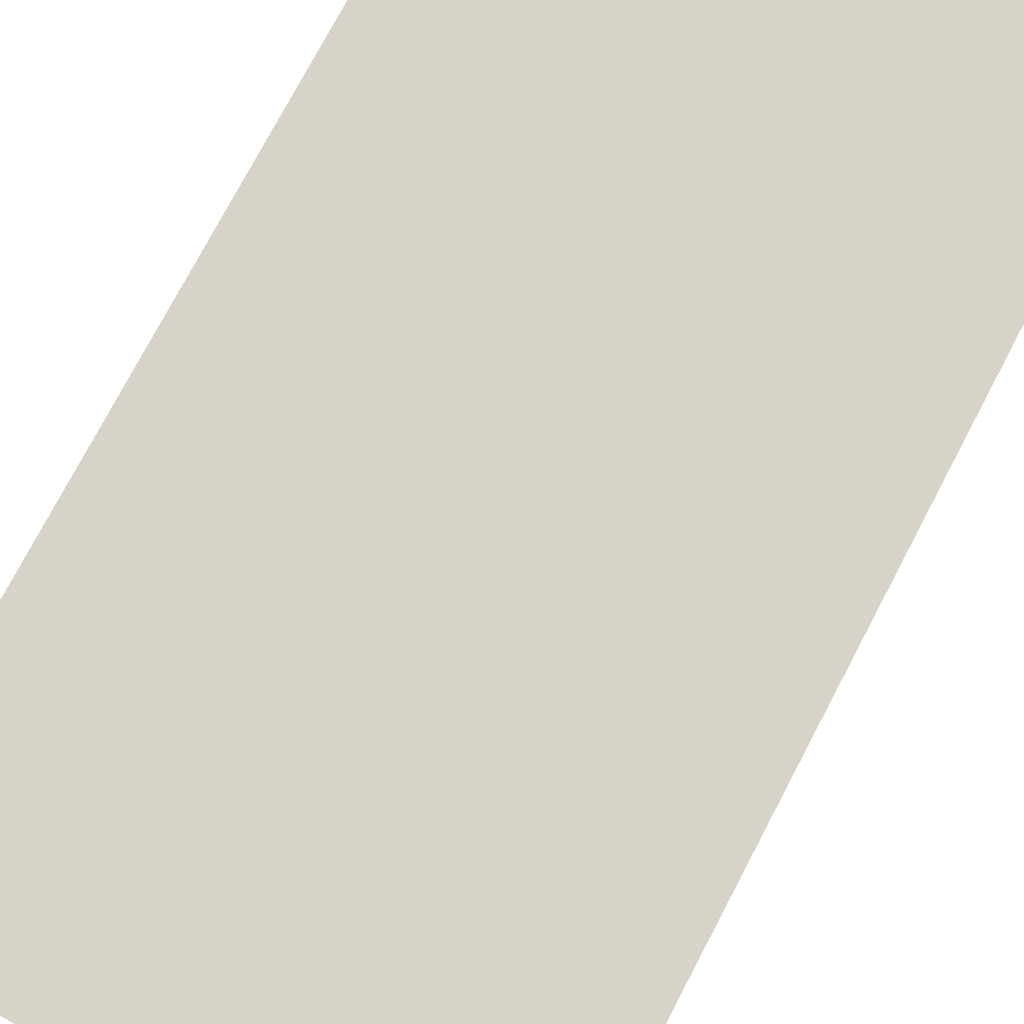
<metadata>
{"format":"obj","ext":"obj","renderer":"f3d","projection":"perspective","resolution":1024,"background":"white","views":[{"elev":77.0,"azim":-152.1,"up":"+Y"}]}
</metadata>
<code>
o mesh20_mesh20-geometry
v -0.04381 0.1074 0.1077
v -0.04381 0.1032 0.2105
v -0.04381 0.1074 0.2105
v -0.04381 0.1032 0.1077
v 0.04381 0.1074 0.2105
v 0.04381 0.1032 0.1077
v 0.04381 0.1032 0.2105
v 0.04381 0.1074 0.1077
v 0.04381 0.1074 0.3166
v -0.04381 0.1032 0.3166
v 0.04381 0.1032 0.3166
v -0.04381 0.1074 0.3166
v 0.04381 0.1032 0.2138
v -0.04381 0.1074 0.2138
v 0.04381 0.1074 0.2138
v -0.04381 0.1032 0.2138
v 0.04802 0.1074 -0.3166
v 0.04802 0.1032 -0.2138
v 0.04802 0.1074 -0.2138
v 0.04802 0.1032 -0.3166
v 0.1356 0.1074 -0.2138
v 0.1356 0.1032 -0.3166
v 0.1356 0.1032 -0.2138
v 0.1356 0.1074 -0.3166
v -0.1399 0.1032 0.001664
v -0.1399 0.1074 0.1044
v -0.1399 0.1032 0.1044
v -0.1399 0.1074 0.001664
v -0.2338 0.1032 0.1044
v -0.2338 0.1074 0.001664
v -0.2338 0.1074 0.1044
v -0.2338 0.1032 0.001664
v -0.2338 0.1074 0.1077
v -0.2338 0.1032 0.2105
v -0.2338 0.1074 0.2105
v -0.1399 0.1074 0.2105
v -0.2338 0.1074 -0.1044
v -0.2338 0.1032 -0.001664
v -0.2338 0.1074 -0.001664
v -0.1399 0.1074 -0.001664
v -0.2338 0.1032 0.1077
v -0.1399 0.1074 0.1077
v -0.2338 0.1032 -0.1044
v -0.1399 0.1074 -0.1044
v -0.2338 0.1074 0.2138
v -0.2338 0.1032 0.3166
v -0.2338 0.1074 0.3166
v -0.1399 0.1074 0.3166
v -0.2296 0.1032 0.1077
v -0.1399 0.1032 0.2105
v -0.1399 0.1032 0.1077
v -0.2338 0.1074 -0.2105
v -0.2338 0.1032 -0.1077
v -0.2338 0.1074 -0.1077
v -0.1399 0.1074 -0.1077
v -0.1399 0.1032 -0.1044
v -0.2296 0.1032 -0.001664
v -0.2338 0.1032 0.2138
v -0.1399 0.1074 0.2138
v -0.2338 0.1032 -0.2105
v -0.1399 0.1074 -0.2105
v -0.1399 0.1032 -0.001664
v -0.1399 0.1074 0.4276
v -0.2338 0.1074 0.3199
v -0.2338 0.1074 0.4276
v -0.2338 0.1032 0.4276
v -0.2296 0.1032 0.2138
v -0.1399 0.1032 0.3166
v -0.1399 0.1032 0.2138
v -0.2338 0.1074 -0.3166
v -0.2338 0.1032 -0.2138
v -0.2338 0.1074 -0.2138
v -0.1399 0.1074 -0.2138
v -0.2296 0.1032 -0.2105
v -0.1399 0.1032 -0.1077
v -0.1399 0.1032 -0.2105
v -0.1399 0.1074 0.3199
v -0.2338 0.1032 0.3199
v -0.2338 0.1032 -0.3166
v -0.1399 0.1074 -0.3166
v -0.1399 0.1032 0.3199
v -0.1399 0.1032 0.4276
v -0.2296 0.1032 0.3199
v -0.1399 0.1074 -0.3199
v -0.2338 0.1074 -0.4276
v -0.2338 0.1074 -0.3199
v -0.2338 0.1032 -0.3199
v -0.2296 0.1032 -0.3166
v -0.1399 0.1032 -0.2138
v -0.1399 0.1032 -0.3166
v -0.1399 0.1032 -0.4276
v -0.1399 0.1074 -0.4276
v -0.2338 0.1032 -0.4276
v -0.1356 0.1032 0.4276
v -0.04802 0.1074 0.4276
v -0.1356 0.1074 0.4276
v -0.1356 0.1074 0.3199
v -0.1399 0.1032 -0.3199
v 0.1399 0.1074 0.3199
v 0.2338 0.1074 0.4276
v 0.2338 0.1074 0.3199
v 0.2338 0.1032 0.3199
v 0.1399 0.1074 -0.4276
v 0.2338 0.1074 -0.3199
v 0.2338 0.1074 -0.4276
v 0.2338 0.1032 -0.4276
v -0.04802 0.1032 0.4276
v -0.04802 0.1074 0.3199
v -0.04802 0.1032 -0.4276
v -0.1356 0.1074 -0.4276
v -0.04802 0.1074 -0.4276
v -0.04802 0.1074 -0.3199
v 0.1399 0.1032 0.4276
v 0.1399 0.1074 0.4276
v 0.2338 0.1032 0.4276
v 0.2338 0.1074 0.3166
v 0.2338 0.1032 0.2138
v 0.2338 0.1074 0.2138
v 0.1399 0.1074 0.2138
v 0.1399 0.1074 -0.3199
v 0.1399 0.1032 -0.4276
v 0.2338 0.1032 -0.3199
v -0.04381 0.1032 0.4276
v 0.04381 0.1074 0.4276
v -0.04381 0.1074 0.4276
v -0.04381 0.1074 0.3199
v -0.04802 0.1032 0.3199
v -0.1356 0.1032 -0.4276
v -0.04802 0.1032 -0.4243
v -0.1356 0.1074 -0.3199
v 0.1399 0.1032 0.3199
v 0.2338 0.1032 0.3166
v 0.1399 0.1074 0.3166
v 0.1356 0.1032 -0.4276
v 0.04802 0.1074 -0.4276
v 0.1356 0.1074 -0.4276
v 0.1356 0.1074 -0.3199
v 0.1399 0.1032 -0.3199
v 0.2338 0.1074 -0.3166
v 0.2338 0.1074 -0.2138
v 0.2338 0.1074 -0.2188
v 0.2338 0.1032 -0.3166
v 0.04381 0.1032 0.4276
v 0.04381 0.1074 0.3199
v -0.1356 0.1032 0.3199
v 0.04381 0.1032 -0.4276
v -0.04381 0.1074 -0.4276
v 0.04381 0.1074 -0.4276
v 0.04381 0.1074 -0.3199
v -0.1356 0.1032 -0.3199
v -0.04802 0.1032 -0.3199
v 0.04802 0.1032 0.4276
v 0.1356 0.1074 0.4276
v 0.04802 0.1074 0.4276
v 0.04802 0.1074 0.3199
v 0.1399 0.1032 0.2138
v 0.1399 0.1032 0.3166
v 0.2338 0.1074 0.2105
v 0.2338 0.1032 0.1077
v 0.2338 0.1074 0.1077
v 0.1399 0.1074 0.1077
v 0.04802 0.1032 -0.4276
v 0.1356 0.1032 -0.4243
v 0.04802 0.1074 -0.3199
v 0.1399 0.1074 -0.3166
v 0.04381 0.1032 0.3199
v -0.04381 0.1032 0.4243
v -0.04381 0.1032 -0.4276
v 0.04381 0.1032 -0.4243
v -0.04381 0.1074 -0.3199
v 0.1356 0.1032 0.4276
v 0.1356 0.1074 0.3199
v 0.2338 0.1032 0.2105
v 0.1399 0.1074 0.2105
v 0.04802 0.1032 -0.3199
v 0.1356 0.1032 -0.3199
v 0.2338 0.1032 -0.2138
v 0.1399 0.1074 -0.2138
v 0.1399 0.1032 -0.3166
v -0.04381 0.1032 0.3199
v -0.04381 0.1032 -0.3199
v 0.04381 0.1032 -0.3199
v 0.1356 0.1032 0.3199
v 0.04802 0.1032 0.4243
v 0.1399 0.1032 0.1077
v 0.1399 0.1032 0.2105
v 0.2338 0.1074 0.1044
v 0.2338 0.1032 0.001664
v 0.2338 0.1074 0.001664
v 0.1399 0.1074 0.001664
v 0.2338 0.1074 -0.1077
v 0.2338 0.1032 -0.2105
v 0.2338 0.1074 -0.2105
v 0.1399 0.1074 -0.2105
v 0.2296 0.1032 -0.2138
v 0.1399 0.1032 -0.2138
v 0.04802 0.1032 0.3199
v 0.2338 0.1032 0.1044
v 0.1399 0.1074 0.1044
v 0.2338 0.1032 -0.1077
v 0.1399 0.1074 -0.1077
v 0.2296 0.1032 0.1044
v 0.1399 0.1032 0.001664
v 0.1399 0.1032 0.1044
v 0.2338 0.1074 -0.001664
v 0.2338 0.1032 -0.1044
v 0.2338 0.1074 -0.1044
v 0.1399 0.1074 -0.1044
v 0.2296 0.1032 -0.1077
v 0.1399 0.1032 -0.2105
v 0.1399 0.1032 -0.1077
v 0.2338 0.1032 -0.001664
v 0.1399 0.1074 -0.001664
v 0.2296 0.1032 -0.001664
v 0.1399 0.1032 -0.1044
v 0.1399 0.1032 -0.001664
v -0.2338 0.1116 -0.4276
v -0.2338 0.1116 0.4276
v 0.2338 0.1116 0.4276
v 0.2338 0.1116 -0.4276
v 0.1356 0.1074 0.3166
v 0.04802 0.1074 0.2138
v 0.04802 0.1074 0.3166
v 0.1356 0.1074 0.2138
v 0.04802 0.1032 0.3166
v 0.1356 0.1032 0.2138
v 0.04802 0.1032 0.2138
v 0.1356 0.1032 0.3166
v -0.04802 0.1074 0.3166
v -0.1356 0.1074 0.2138
v -0.1356 0.1074 0.3166
v -0.04802 0.1074 0.2138
v -0.1356 0.1032 0.3166
v -0.04802 0.1032 0.2138
v -0.1356 0.1032 0.2138
v -0.04802 0.1032 0.3166
v 0.1356 0.1074 0.2105
v 0.04802 0.1074 0.1077
v 0.04802 0.1074 0.2105
v 0.1356 0.1074 0.1077
v 0.04802 0.1032 0.2105
v 0.1356 0.1032 0.1077
v 0.04802 0.1032 0.1077
v 0.1356 0.1032 0.2105
v -0.04802 0.1074 0.2105
v -0.1356 0.1074 0.1077
v -0.1356 0.1074 0.2105
v -0.04802 0.1074 0.1077
v -0.1356 0.1032 0.2105
v -0.04802 0.1032 0.1077
v -0.1356 0.1032 0.1077
v -0.04802 0.1032 0.2105
v 0.1356 0.1074 0.1044
v 0.04802 0.1074 0.001664
v 0.04802 0.1074 0.1044
v 0.1356 0.1074 0.001664
v 0.04802 0.1032 0.1044
v 0.1356 0.1032 0.001664
v 0.04802 0.1032 0.001664
v 0.1356 0.1032 0.1044
v -0.04802 0.1074 0.1044
v -0.1356 0.1074 0.001664
v -0.1356 0.1074 0.1044
v -0.04802 0.1074 0.001664
v -0.1356 0.1032 0.1044
v -0.04802 0.1032 0.001664
v -0.1356 0.1032 0.001664
v -0.04802 0.1032 0.1044
v 0.04381 0.1074 0.1044
v -0.04381 0.1074 0.001664
v -0.04381 0.1074 0.1044
v 0.04381 0.1074 0.001664
v -0.04381 0.1032 0.1044
v 0.04381 0.1032 0.001664
v -0.04381 0.1032 0.001664
v 0.04381 0.1032 0.1044
v 0.1356 0.1074 -0.001664
v 0.04802 0.1074 -0.1044
v 0.04802 0.1074 -0.001664
v 0.1356 0.1074 -0.1044
v 0.04802 0.1032 -0.001664
v 0.1356 0.1032 -0.1044
v 0.04802 0.1032 -0.1044
v 0.1356 0.1032 -0.001664
v 0.04381 0.1074 -0.001664
v -0.04381 0.1074 -0.1044
v -0.04381 0.1074 -0.001664
v 0.04381 0.1074 -0.1044
v -0.04381 0.1032 -0.001664
v 0.04381 0.1032 -0.1044
v -0.04381 0.1032 -0.1044
v 0.04381 0.1032 -0.001664
v -0.04802 0.1074 -0.001664
v -0.1356 0.1074 -0.1044
v -0.1356 0.1074 -0.001664
v -0.04802 0.1074 -0.1044
v -0.1356 0.1032 -0.001664
v -0.04802 0.1032 -0.1044
v -0.1356 0.1032 -0.1044
v -0.04802 0.1032 -0.001664
v -0.04802 0.1074 -0.1077
v -0.1356 0.1074 -0.2105
v -0.1356 0.1074 -0.1077
v -0.04802 0.1074 -0.2105
v -0.1356 0.1032 -0.1077
v -0.04802 0.1032 -0.2105
v -0.1356 0.1032 -0.2105
v -0.04802 0.1032 -0.1077
v 0.04381 0.1074 -0.1077
v -0.04381 0.1074 -0.2105
v -0.04381 0.1074 -0.1077
v 0.04381 0.1074 -0.2105
v -0.04381 0.1032 -0.1077
v 0.04381 0.1032 -0.2105
v -0.04381 0.1032 -0.2105
v 0.04381 0.1032 -0.1077
v 0.1356 0.1074 -0.1077
v 0.04802 0.1074 -0.2105
v 0.04802 0.1074 -0.1077
v 0.1356 0.1074 -0.2105
v 0.04802 0.1032 -0.1077
v 0.1356 0.1032 -0.2105
v 0.04802 0.1032 -0.2105
v 0.1356 0.1032 -0.1077
v 0.04381 0.1074 -0.2138
v -0.04381 0.1074 -0.3166
v -0.04381 0.1074 -0.2138
v 0.04381 0.1074 -0.3166
v -0.04381 0.1032 -0.2138
v 0.04381 0.1032 -0.3166
v -0.04381 0.1032 -0.3166
v 0.04381 0.1032 -0.2138
v -0.04802 0.1074 -0.2138
v -0.1356 0.1074 -0.3166
v -0.1356 0.1074 -0.2138
v -0.04802 0.1074 -0.3166
v -0.1356 0.1032 -0.2138
v -0.04802 0.1032 -0.3166
v -0.1356 0.1032 -0.3166
v -0.04802 0.1032 -0.2138
v 0.1959 0.07372 0.4177
v -0.1959 0.03159 0.4177
v 0.1959 0.03159 0.4177
v -0.1959 0.07372 0.4177
v -0.167 0.03159 0.3948
v 0.1959 -0.1116 0.4243
v -0.1959 0.07372 0.4243
v -0.167 0.03159 0.3748
v 0.167 0.03159 0.3948
v 0.1959 0.07372 0.4243
v 0.1959 -0.1116 0.3977
v -0.1959 -0.1116 0.3977
v -0.1959 0.03159 0.3977
v -0.167 0.04845 0.3948
v 0.1959 0.03159 0.3977
v 0.2296 0.1032 0.4243
v 0.2296 -0.1116 0.3977
v -0.1959 -0.1116 0.4243
v -0.2007 0.03159 0.3748
v -0.167 0.04845 0.3748
v 0.167 0.04845 0.3948
v 0.2007 0.03159 0.3748
v 0.2296 -0.1116 0.4243
v -0.2296 0.1032 0.4243
v -0.2296 -0.1116 0.4243
v -0.2296 0.03159 0.3977
v -0.2007 0.04845 0.3748
v -0.167 0.04845 -0.3748
v 0.167 0.04845 0.3748
v 0.167 0.03159 0.3748
v 0.2296 0.03159 0.3977
v 0.1399 0.1032 0.4243
v -0.2296 -0.1116 0.3977
v -0.2007 0.03159 -0.3748
v 0.167 0.04845 -0.3948
v 0.167 0.04845 -0.3748
v 0.2296 0.03159 -0.3977
v 0.2296 0.1032 -0.4243
v -0.2296 0.03159 -0.3977
v -0.2007 0.04845 -0.3748
v -0.167 0.04845 -0.3948
v 0.2007 0.04845 -0.3748
v 0.2007 0.04845 0.3748
v 0.2007 0.03159 -0.3748
v 0.2296 0.1032 0.3166
v -0.1959 0.03159 -0.3977
v -0.167 0.03159 -0.3948
v 0.167 0.03159 -0.3748
v 0.1959 0.03159 -0.3977
v 0.2296 0.1032 0.2105
v -0.1356 0.1032 0.4243
v -0.2296 -0.1116 -0.3977
v -0.167 0.03159 -0.3748
v 0.167 0.03159 -0.3948
v 0.1959 -0.1116 -0.3977
v -0.1959 -0.1116 -0.3977
v -0.2296 0.1032 -0.4243
v 0.1959 0.03159 -0.4177
v 0.2296 -0.1116 -0.3977
v -0.1399 0.1032 -0.4243
v -0.1959 -0.1116 -0.4243
v -0.2296 -0.1116 -0.4243
v -0.2296 0.1032 0.001664
v 0.2296 -0.1116 -0.4243
v 0.1959 -0.1116 -0.4243
v -0.1959 0.03159 -0.4177
v 0.1959 0.07372 -0.4243
v -0.1959 0.07372 -0.4177
v -0.1959 0.07372 -0.4243
v 0.1959 0.07372 -0.4177
f 312 311 309
f 180 126 144
f 6 5 7
f 25 403 28
f 13 9 11
f 9 14 12
f 10 14 16
f 180 144 166
f 203 204 199
f 8 6 4
f 22 21 23
f 4 3 1
f 27 403 25
f 384 389 377
f 92 86 84
f 26 30 31
f 34 33 41
f 34 36 35
f 33 36 42
f 38 37 43
f 48 45 47
f 51 33 42
f 52 53 54
f 55 52 54
f 56 38 43
f 40 56 44
f 79 72 70
f 12 10 11
f 51 36 50
f 240 238 239
f 28 403 30
f 52 74 60
f 272 270 271
f 57 56 62
f 64 63 77
f 66 64 78
f 350 347 344
f 203 199 190
f 63 81 77
f 63 66 82
f 83 66 78
f 389 394 398
f 360 348 359
f 83 64 81
f 320 318 319
f 82 83 81
f 85 91 93
f 316 314 312
f 84 87 98
f 91 87 93
f 99 100 101
f 57 40 38
f 103 104 105
f 106 103 105
f 95 94 107
f 97 94 96
f 151 128 109
f 371 377 214
f 244 242 240
f 106 104 122
f 67 68 46
f 128 110 111
f 127 97 108
f 112 110 130
f 112 129 111
f 100 113 115
f 99 102 131
f 117 116 132
f 379 386 374
f 104 138 122
f 138 106 122
f 126 123 125
f 126 124 144
f 20 18 19
f 391 97 145
f 391 107 94
f 110 150 130
f 372 102 113
f 99 372 113
f 385 117 132
f 119 117 156
f 119 157 133
f 166 124 143
f 12 11 9
f 147 146 168
f 148 169 146
f 149 147 170
f 198 188 189
f 155 153 172
f 159 158 173
f 159 161 160
f 158 161 174
f 49 50 34
f 175 135 162
f 163 137 176
f 142 140 177
f 403 32 30
f 146 181 168
f 182 146 169
f 147 181 170
f 276 274 272
f 195 178 196
f 288 286 287
f 142 196 179
f 149 181 182
f 184 183 152
f 252 250 248
f 159 186 185
f 186 161 185
f 188 190 189
f 187 190 199
f 44 37 39
f 192 194 193
f 195 140 178
f 187 202 198
f 191 209 200
f 89 72 71
f 211 191 201
f 206 205 212
f 206 208 207
f 391 397 88
f 205 214 212
f 214 206 212
f 206 216 215
f 216 208 215
f 84 400 92
f 324 322 320
f 75 54 53
f 288 287 285
f 268 266 264
f 256 254 255
f 409 402 397
f 232 231 229
f 292 290 288
f 407 405 398
f 20 19 17
f 74 76 75
f 151 150 128
f 296 294 295
f 116 385 132
f 23 19 18
f 75 61 55
f 350 344 341
f 308 306 304
f 99 131 372
f 172 171 183
f 390 174 186
f 320 319 317
f 70 88 79
f 70 90 88
f 108 107 127
f 4 2 3
f 304 302 303
f 308 304 301
f 200 192 193
f 98 400 84
f 108 95 107
f 49 34 41
f 67 69 68
f 7 5 3
f 374 366 379
f 24 20 17
f 176 162 134
f 336 334 335
f 252 248 245
f 115 101 100
f 31 27 26
f 332 328 325
f 16 14 15
f 391 127 107
f 226 222 224
f 248 247 245
f 228 224 221
f 398 410 407
f 224 223 221
f 234 230 232
f 210 192 209
f 240 239 237
f 242 238 240
f 244 240 237
f 133 116 118
f 236 232 229
f 250 246 248
f 197 155 172
f 151 130 150
f 178 140 139
f 272 271 269
f 258 254 256
f 210 211 201
f 256 255 253
f 260 256 253
f 340 338 336
f 266 262 264
f 280 278 279
f 268 264 261
f 264 263 261
f 274 270 272
f 232 230 231
f 284 280 277
f 79 71 72
f 200 193 191
f 7 3 2
f 282 278 280
f 292 288 285
f 304 303 301
f 44 39 40
f 290 286 288
f 300 296 293
f 92 85 86
f 264 262 263
f 298 294 296
f 8 4 1
f 260 258 256
f 296 295 293
f 306 302 304
f 284 282 280
f 276 272 269
f 280 279 277
f 328 326 327
f 300 298 296
f 210 201 194
f 314 310 312
f 340 336 333
f 224 222 223
f 178 139 165
f 322 318 320
f 236 234 232
f 397 407 409
f 336 335 333
f 248 246 247
f 74 75 53
f 198 189 187
f 330 326 328
f 115 102 101
f 332 330 328
f 312 310 311
f 328 327 325
f 338 334 336
f 228 226 224
f 133 118 119
f 324 320 317
f 24 22 20
f 151 112 130
f 342 341 344
f 210 209 211
f 344 347 342
f 343 345 349
f 352 347 358
f 342 352 353
f 353 359 348
f 354 348 360
f 349 354 361
f 356 346 363
f 347 365 358
f 400 91 92
f 354 368 361
f 369 349 361
f 362 349 370
f 355 362 371
f 357 356 363
f 357 355 371
f 352 365 373
f 366 352 373
f 374 367 359
f 369 362 370
f 368 367 380
f 361 375 376
f 384 377 362
f 163 372 378
f 364 184 167
f 16 15 13
f 369 382 383
f 388 382 376
f 382 362 383
f 378 169 163
f 364 167 391
f 392 386 379
f 75 55 54
f 387 368 393
f 375 387 394
f 388 375 394
f 374 359 366
f 83 391 67
f 378 390 202
f 129 167 169
f 379 67 49
f 390 385 371
f 390 158 174
f 378 400 129
f 392 401 396
f 401 386 396
f 395 404 399
f 49 391 403
f 378 397 400
f 378 214 209
f 398 386 406
f 405 395 398
f 80 70 72
f 75 76 61
f 195 377 378
f 57 62 40
f 408 401 409
f 398 408 410
f 407 408 409
f 176 175 162
f 197 172 183
f 128 111 109
f 202 390 371
f 23 21 19
f 389 388 394
f 316 312 309
f 89 73 72
f 31 29 27
f 393 368 380
f 393 380 374
f 116 157 385
f 360 359 367
f 391 88 74
f 68 47 46
f 409 401 402
f 379 57 74
f 80 72 73
f 214 202 371
f 172 153 171
f 68 48 47
f 379 74 88
f 233 229 236
f 155 154 184
f 278 281 283
f 364 365 366
f 225 221 228
f 371 357 356
f 8 6 5
f 123 124 143
f 175 164 137
f 12 10 14
f 15 13 9
f 15 9 14
f 249 245 252
f 386 393 387
f 262 265 267
f 337 335 333
f 326 329 331
f 135 136 137
f 24 22 21
f 95 96 97
f 350 346 343
f 286 289 291
f 286 287 289
f 366 379 67
f 400 129 391
f 194 191 201
f 85 86 87
f 175 137 176
f 95 97 108
f 289 287 285
f 21 17 24
f 356 350 364
f 25 27 26
f 202 204 199
f 341 350 343
f 165 178 196
f 25 26 28
f 273 271 269
f 85 87 93
f 180 167 166
f 58 67 45
f 310 313 315
f 67 69 59
f 152 153 171
f 302 303 305
f 270 273 275
f 202 198 188
f 270 271 273
f 403 49 379
f 73 90 89
f 402 397 379
f 254 255 257
f 166 167 143
f 103 120 138
f 28 26 30
f 241 237 244
f 167 123 143
f 35 34 33
f 35 33 36
f 39 38 37
f 39 40 38
f 50 34 36
f 42 51 36
f 59 48 45
f 230 231 233
f 60 52 53
f 61 55 52
f 57 56 38
f 62 40 56
f 65 64 63
f 65 66 64
f 58 46 67
f 257 253 260
f 152 154 153
f 51 49 50
f 60 53 74
f 65 63 66
f 329 327 325
f 77 64 81
f 78 83 64
f 103 138 121
f 80 70 90
f 82 63 81
f 82 83 66
f 92 85 91
f 86 84 87
f 392 402 379
f 96 95 94
f 105 106 104
f 347 365 364
f 111 112 110
f 400 91 98
f 98 91 87
f 114 100 113
f 114 99 100
f 101 99 102
f 118 117 116
f 120 103 104
f 121 106 103
f 273 269 276
f 125 126 124
f 391 97 94
f 109 129 111
f 114 113 99
f 115 102 113
f 118 119 117
f 120 104 138
f 121 138 106
f 149 148 169
f 141 140 139
f 194 193 191
f 145 127 97
f 148 147 146
f 148 149 147
f 128 110 150
f 129 109 151
f 151 112 129
f 154 155 153
f 131 372 102
f 133 116 157
f 160 159 158
f 160 158 161
f 126 123 167
f 45 47 46
f 289 285 292
f 144 166 124
f 145 391 127
f 222 223 225
f 156 119 157
f 163 134 176
f 164 175 135
f 168 147 181
f 170 149 181
f 188 203 202
f 171 183 152
f 30 31 29
f 173 390 158
f 29 403 32
f 185 159 161
f 174 186 161
f 189 187 190
f 395 377 399
f 177 195 140
f 156 385 117
f 182 146 181
f 48 59 69
f 197 184 183
f 203 188 190
f 129 167 391
f 207 206 205
f 142 195 177
f 200 192 209
f 210 192 194
f 165 196 179
f 29 27 403
f 211 191 209
f 215 206 208
f 213 216 208
f 149 169 182
f 203 204 202
f 214 206 216
f 74 61 52
f 334 335 337
f 346 351 343
f 142 140 141
f 302 305 307
f 74 76 61
f 233 231 229
f 142 141 139
f 318 319 321
f 278 279 281
f 254 257 259
f 321 317 324
f 222 225 227
f 5 3 1
f 391 403 57
f 134 135 162
f 163 136 134
f 403 379 57
f 356 346 350
f 355 362 349
f 135 137 164
f 297 295 293
f 202 199 187
f 357 351 346
f 342 343 345
f 214 216 213
f 5 1 8
f 377 214 209
f 88 79 71
f 227 226 222
f 208 207 205
f 238 241 243
f 377 378 404
f 197 155 184
f 235 234 230
f 30 29 32
f 159 186 390
f 401 386 406
f 243 242 238
f 230 233 235
f 89 90 88
f 163 372 184
f 387 394 398
f 251 250 246
f 48 69 68
f 33 41 49
f 259 258 254
f 246 249 251
f 156 157 385
f 265 261 268
f 305 301 308
f 294 295 297
f 37 43 56
f 267 266 262
f 313 311 309
f 281 279 277
f 275 274 270
f 142 139 165
f 365 373 366
f 83 364 366
f 265 263 261
f 283 282 278
f 281 277 284
f 305 303 301
f 67 83 366
f 142 165 179
f 326 327 329
f 291 290 286
f 37 56 44
f 294 297 299
f 262 263 265
f 45 46 58
f 249 247 245
f 299 298 294
f 297 293 300
f 246 247 249
f 307 306 302
f 313 309 316
f 123 125 124
f 405 404 407
f 329 325 332
f 225 223 221
f 315 314 310
f 238 239 241
f 33 49 51
f 353 342 345
f 323 322 318
f 331 330 326
f 345 348 353
f 318 321 323
f 339 338 334
f 321 319 317
f 159 390 173
f 401 406 408
f 154 152 184
f 377 404 399
f 142 196 195
f 88 71 89
f 73 80 90
f 371 356 385
f 377 209 195
f 391 57 74
f 214 213 205
f 343 342 341
f 337 333 340
f 334 337 339
f 167 169 184
f 357 346 363
f 342 352 347
f 208 205 213
f 345 354 348
f 345 349 354
f 350 347 364
f 134 136 135
f 351 357 355
f 358 352 365
f 353 366 352
f 353 359 366
f 354 368 360
f 257 255 253
f 372 356 364
f 360 368 367
f 370 369 349
f 369 376 361
f 377 362 371
f 368 375 381
f 351 355 343
f 356 372 378
f 184 372 364
f 380 374 367
f 21 19 17
f 376 369 382
f 383 369 362
f 310 311 313
f 385 356 378
f 381 387 368
f 381 375 387
f 376 388 375
f 384 382 362
f 364 83 391
f 390 385 378
f 404 378 407
f 397 400 391
f 45 67 59
f 384 388 382
f 384 389 388
f 395 389 377
f 169 129 378
f 126 167 180
f 396 392 386
f 355 349 343
f 169 163 184
f 389 395 398
f 49 391 67
f 214 202 378
f 368 361 375
f 386 387 398
f 163 137 136
f 397 88 379
f 378 397 407
f 402 392 401
f 405 395 404
f 241 239 237
f 386 374 393
f 195 209 378
f 406 398 408
f 410 407 408
f 125 219 218
f 116 118 219
f 217 37 39
f 140 193 220
f 217 148 135
f 217 33 31
f 217 72 52
f 158 220 160
f 141 139 220
f 140 220 141
f 217 70 72
f 218 63 96
f 136 217 220
f 30 39 217
f 219 101 116
f 104 105 220
f 158 118 220
f 220 207 191
f 95 125 218
f 45 217 47
f 52 217 54
f 64 217 47
f 64 217 65
f 217 65 218
f 220 105 103
f 217 92 85
f 110 217 92
f 100 219 101
f 100 114 219
f 125 219 124
f 114 219 153
f 217 54 37
f 154 219 124
f 154 219 153
f 217 70 86
f 220 160 187
f 189 187 220
f 220 189 205
f 207 205 220
f 217 35 45
f 217 135 136
f 217 86 85
f 148 147 217
f 147 111 217
f 220 217 218
f 217 33 35
f 111 110 217
f 220 218 219
f 96 95 218
f 220 191 193
f 118 220 219
f 139 104 220
f 220 103 136
f 217 31 30
f 218 65 63

</code>
